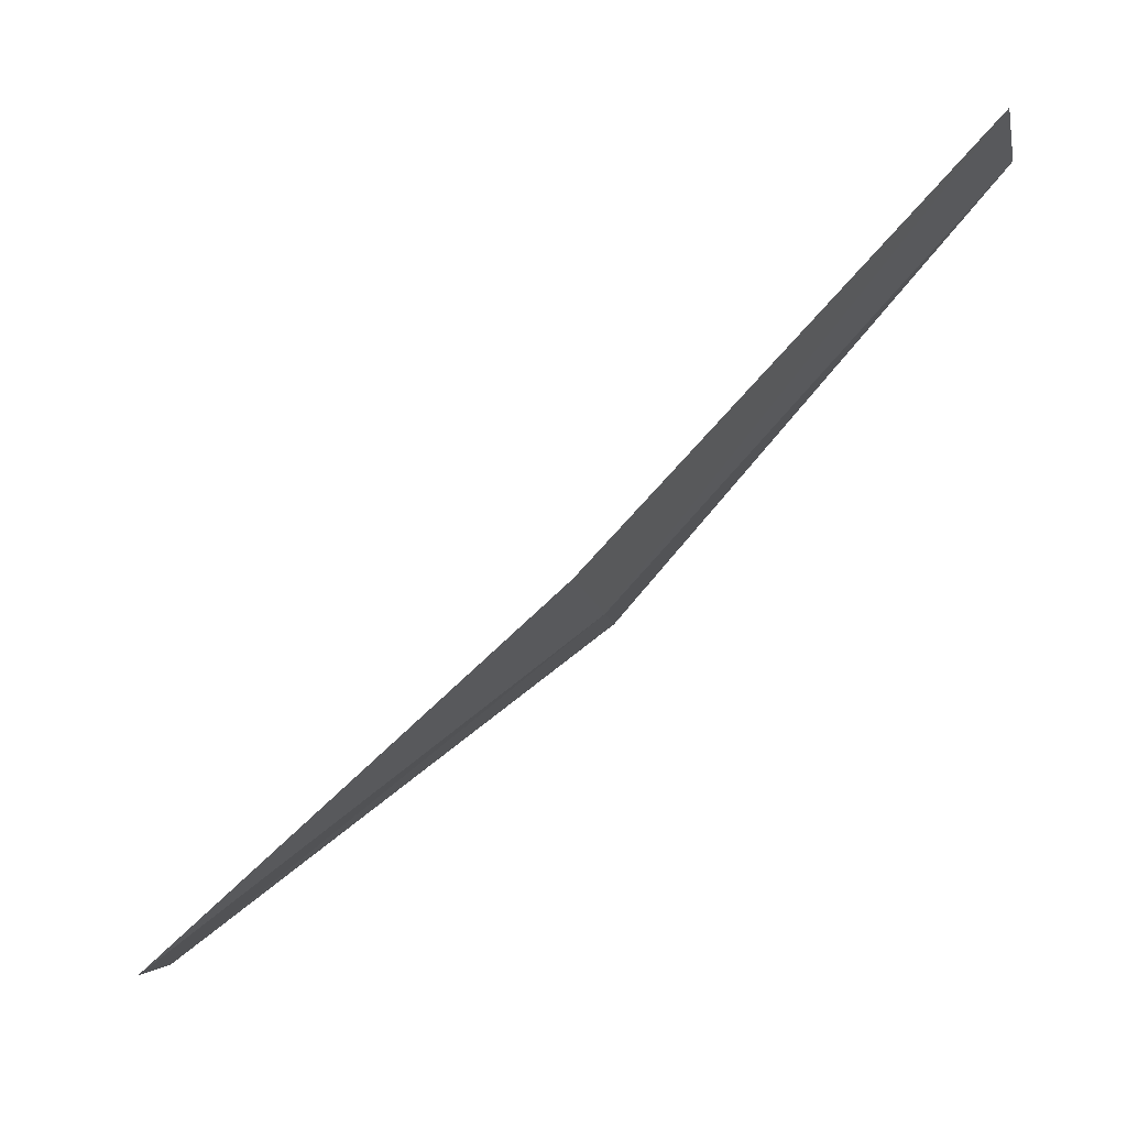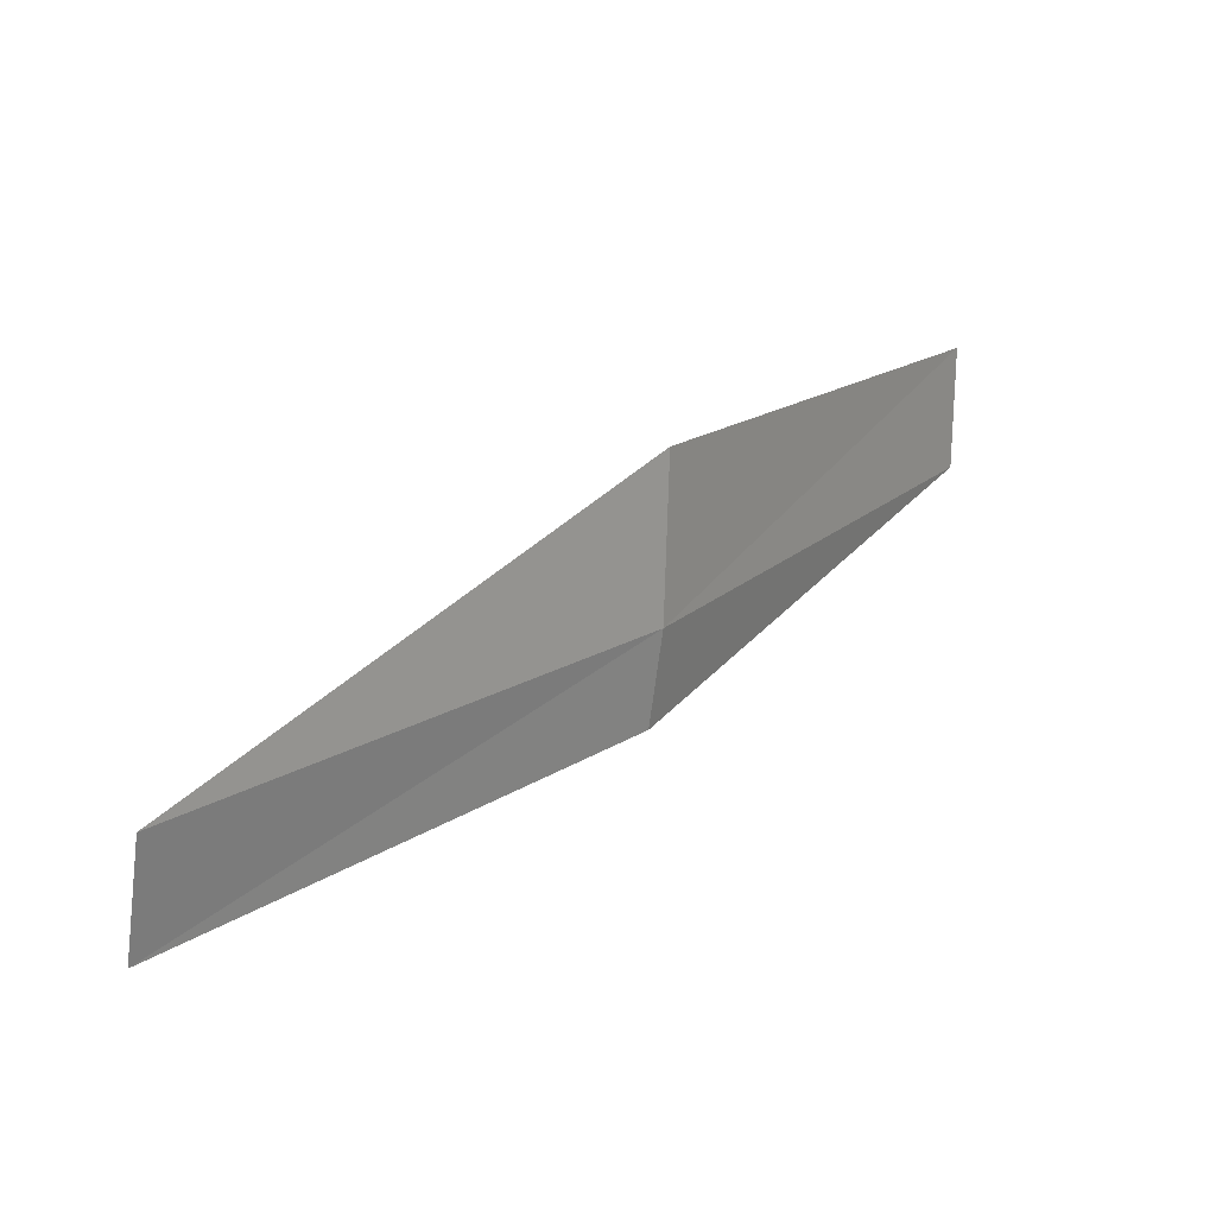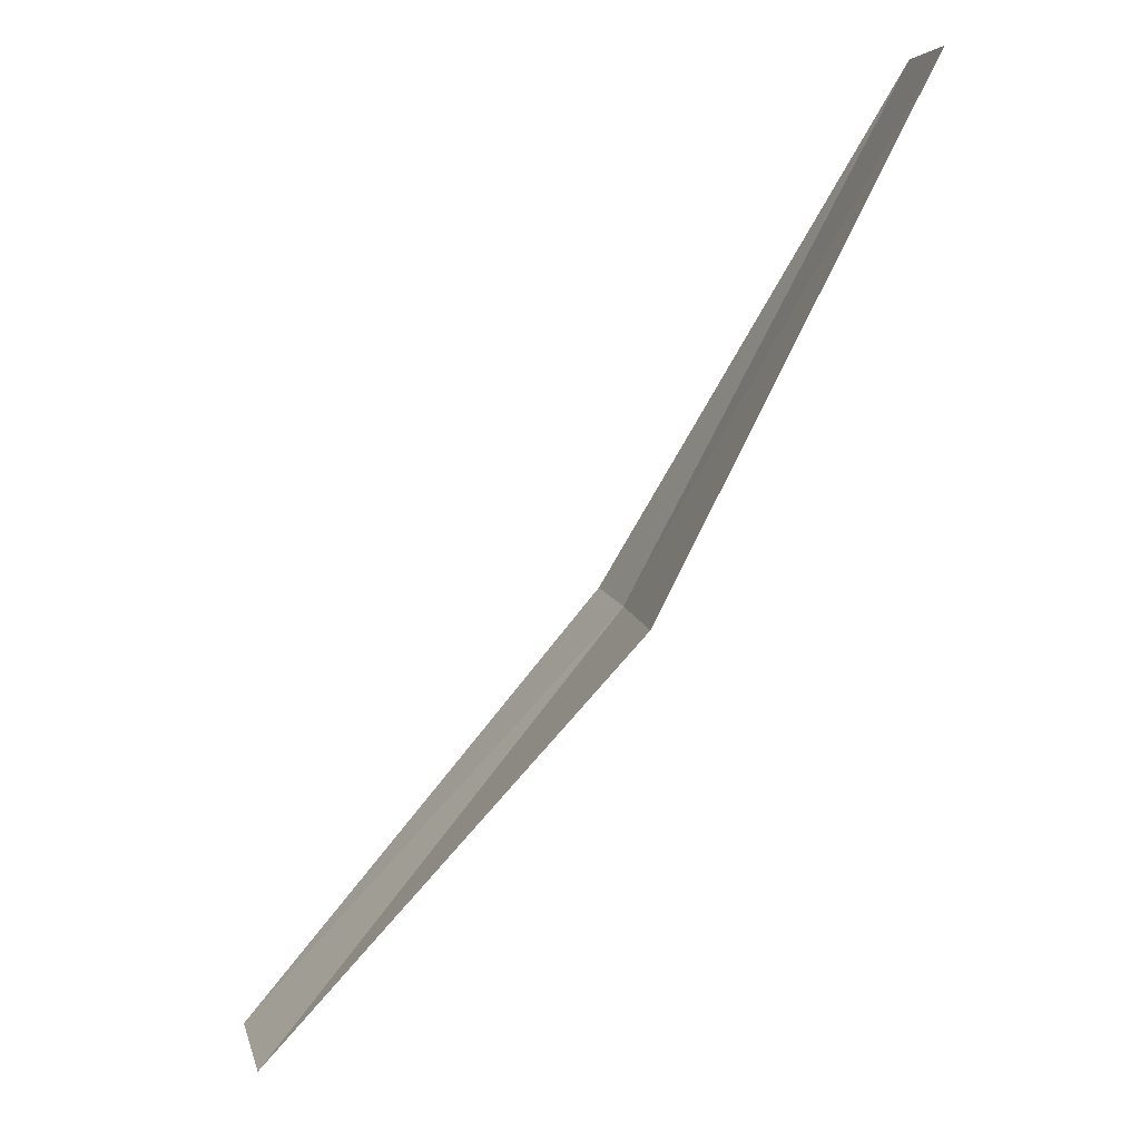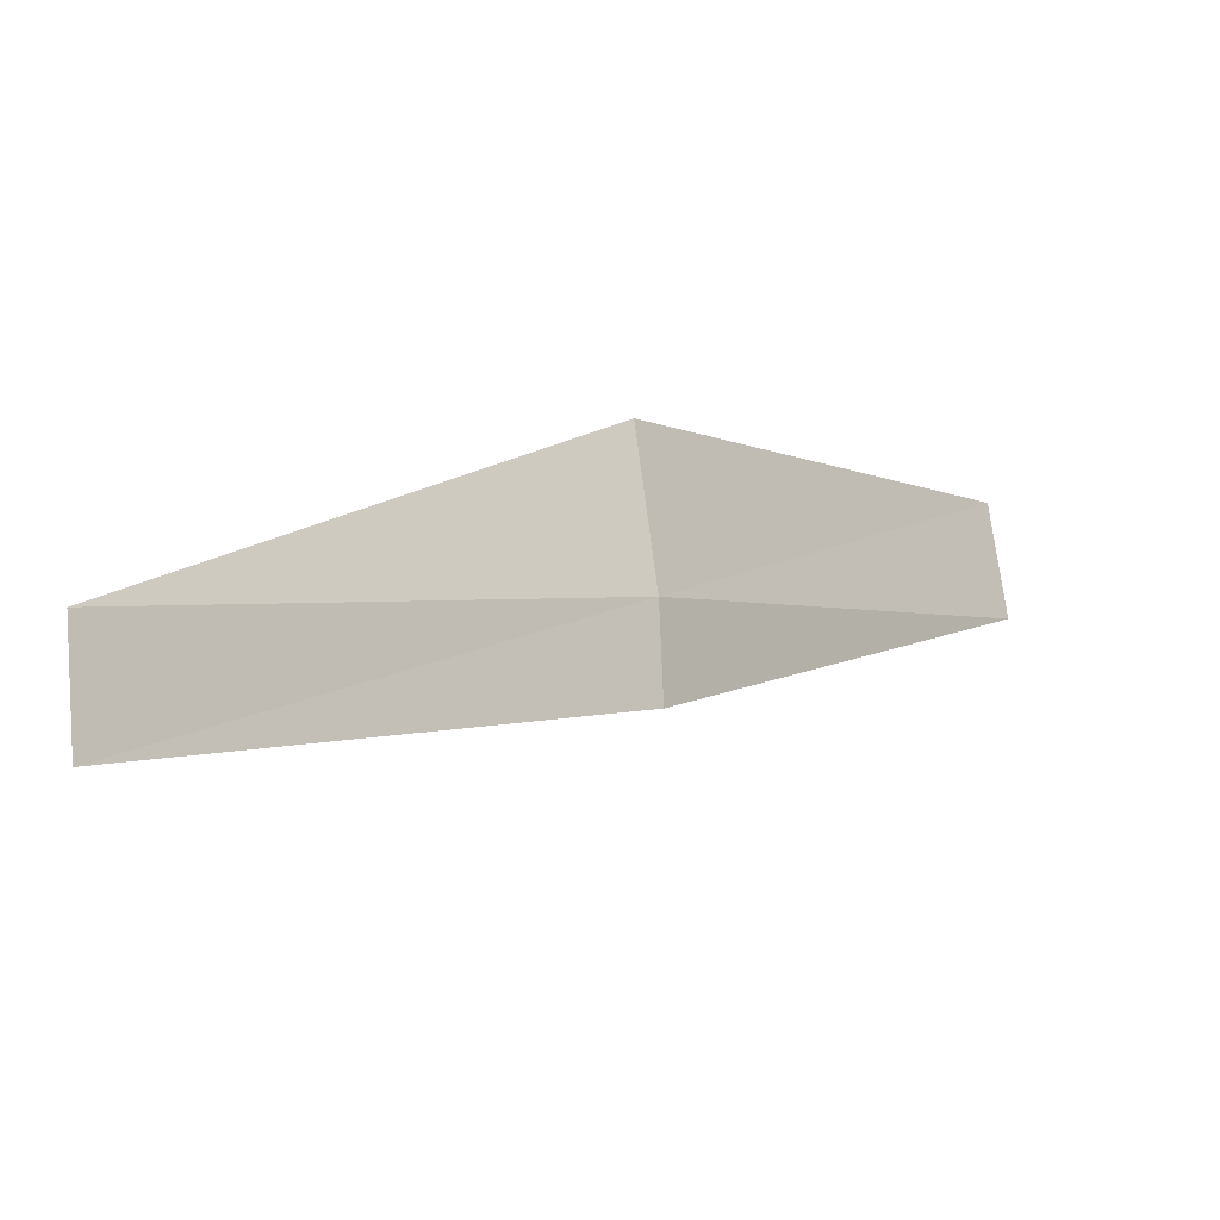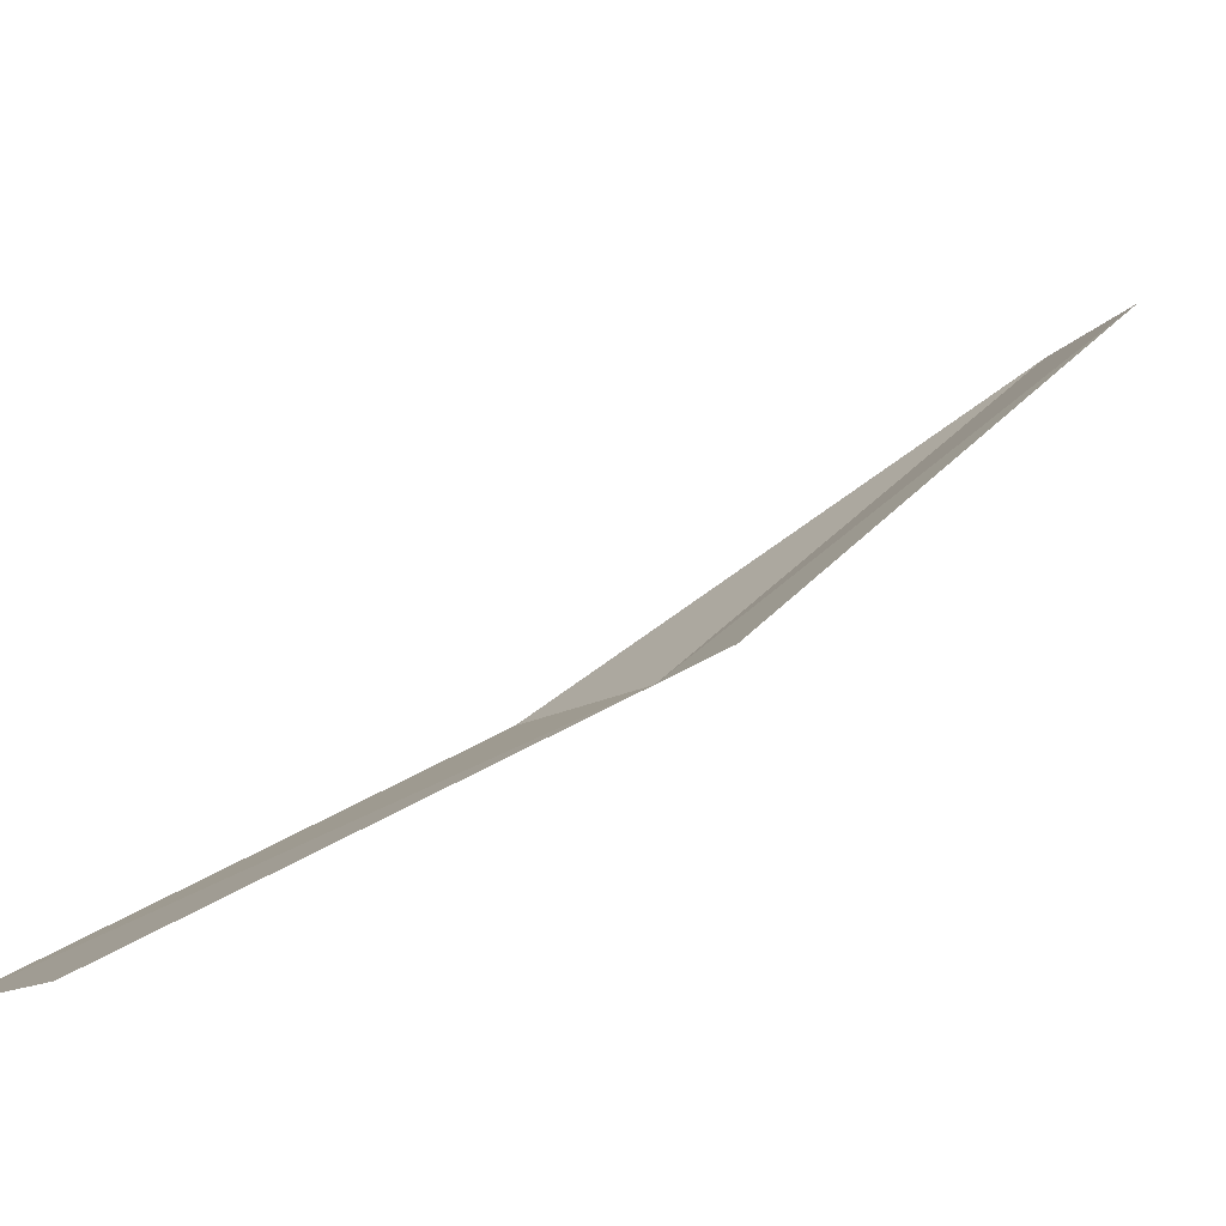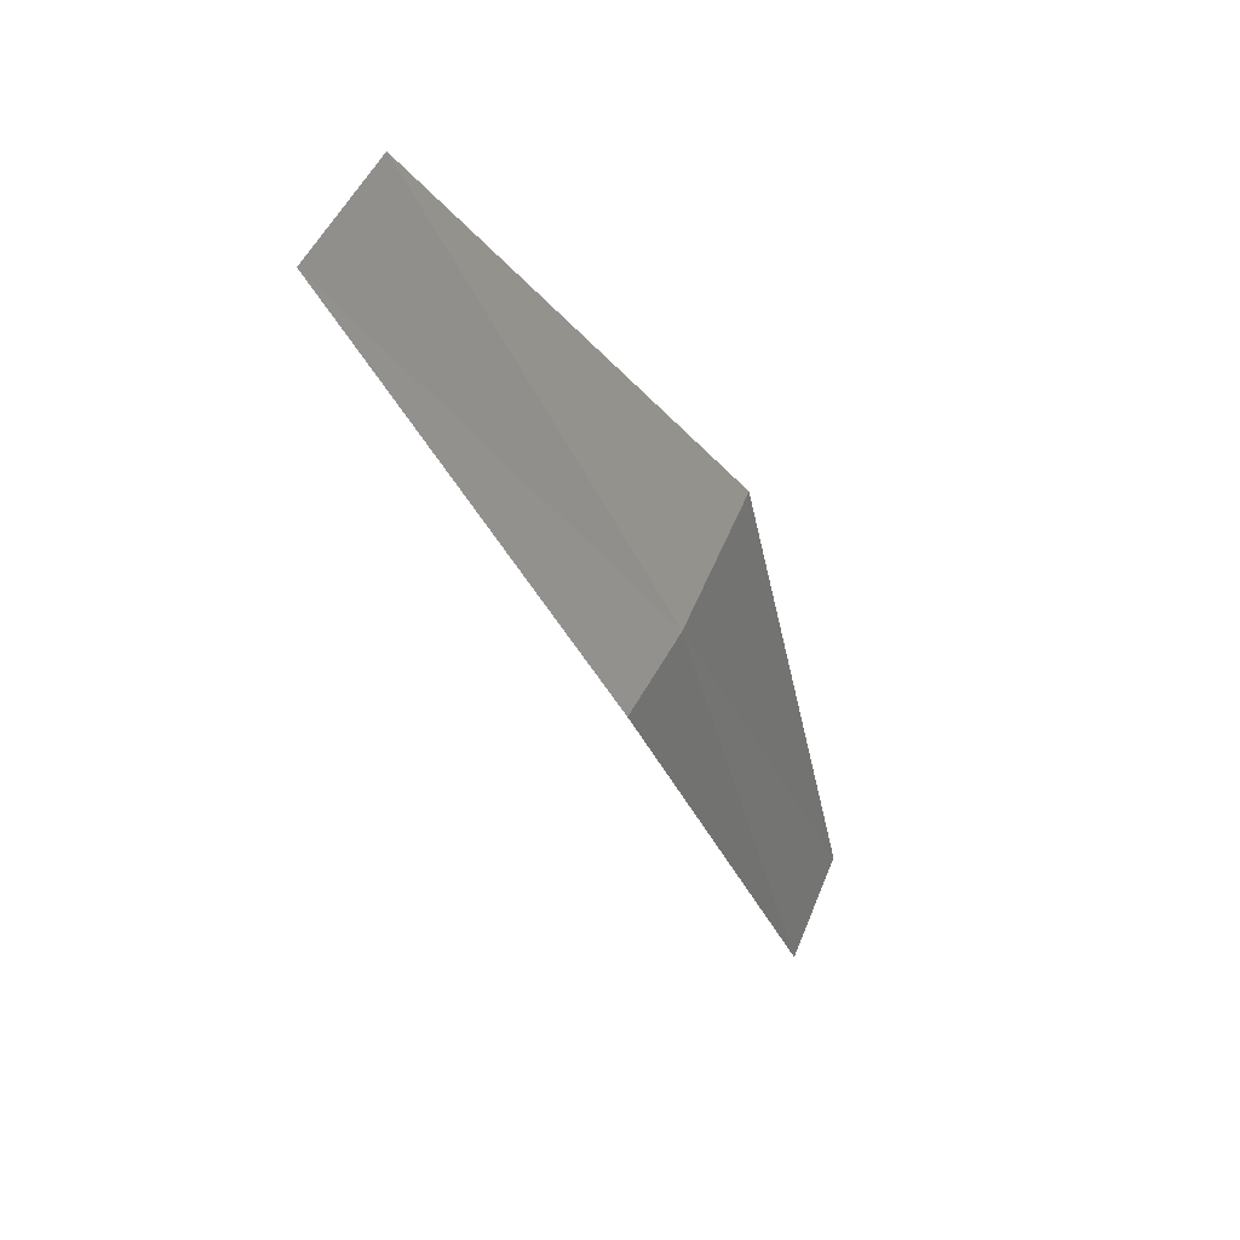
<metadata>
{"format":"obj","ext":"obj","renderer":"f3d","projection":"perspective","resolution":1024,"background":"white","views":[{"elev":30.8,"azim":19.7,"up":"+Z"},{"elev":-30.8,"azim":2.6,"up":"+Z"},{"elev":49.5,"azim":-5.0,"up":"+Z"},{"elev":-60.5,"azim":15.0,"up":"+Z"},{"elev":75.1,"azim":92.9,"up":"+Y"},{"elev":-78.3,"azim":-25.7,"up":"+Z"}]}
</metadata>
<code>
v 2.849 -1.034 1.919
v 2.848 -1.033 1.917
v 2.854 -1.028 1.926
v 2.841 -1.038 1.911
v 2.841 -1.04 1.912
v 2.849 -1.037 1.921
v 2.854 -1.03 1.927
f 1 2 3
f 1 5 4
f 1 7 6
f 1 6 5
f 1 4 2
f 1 3 7

</code>
